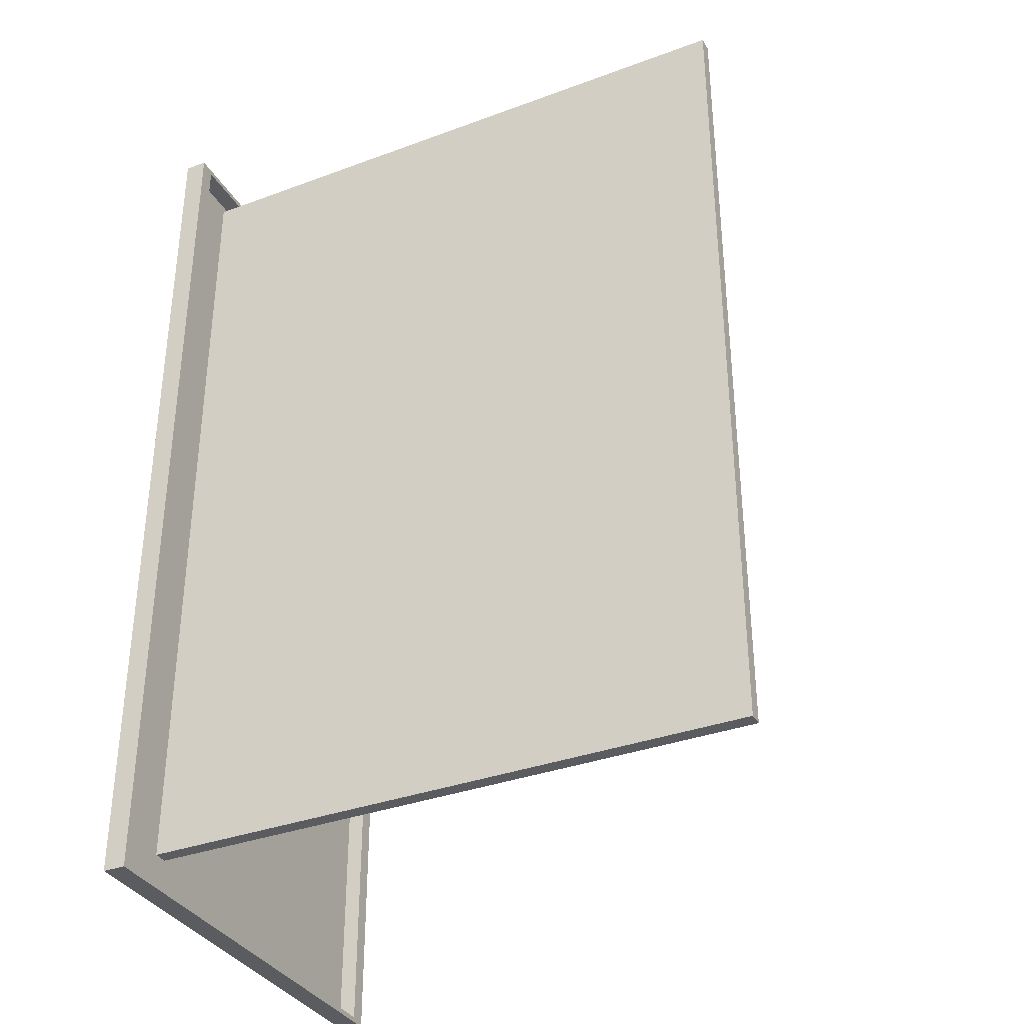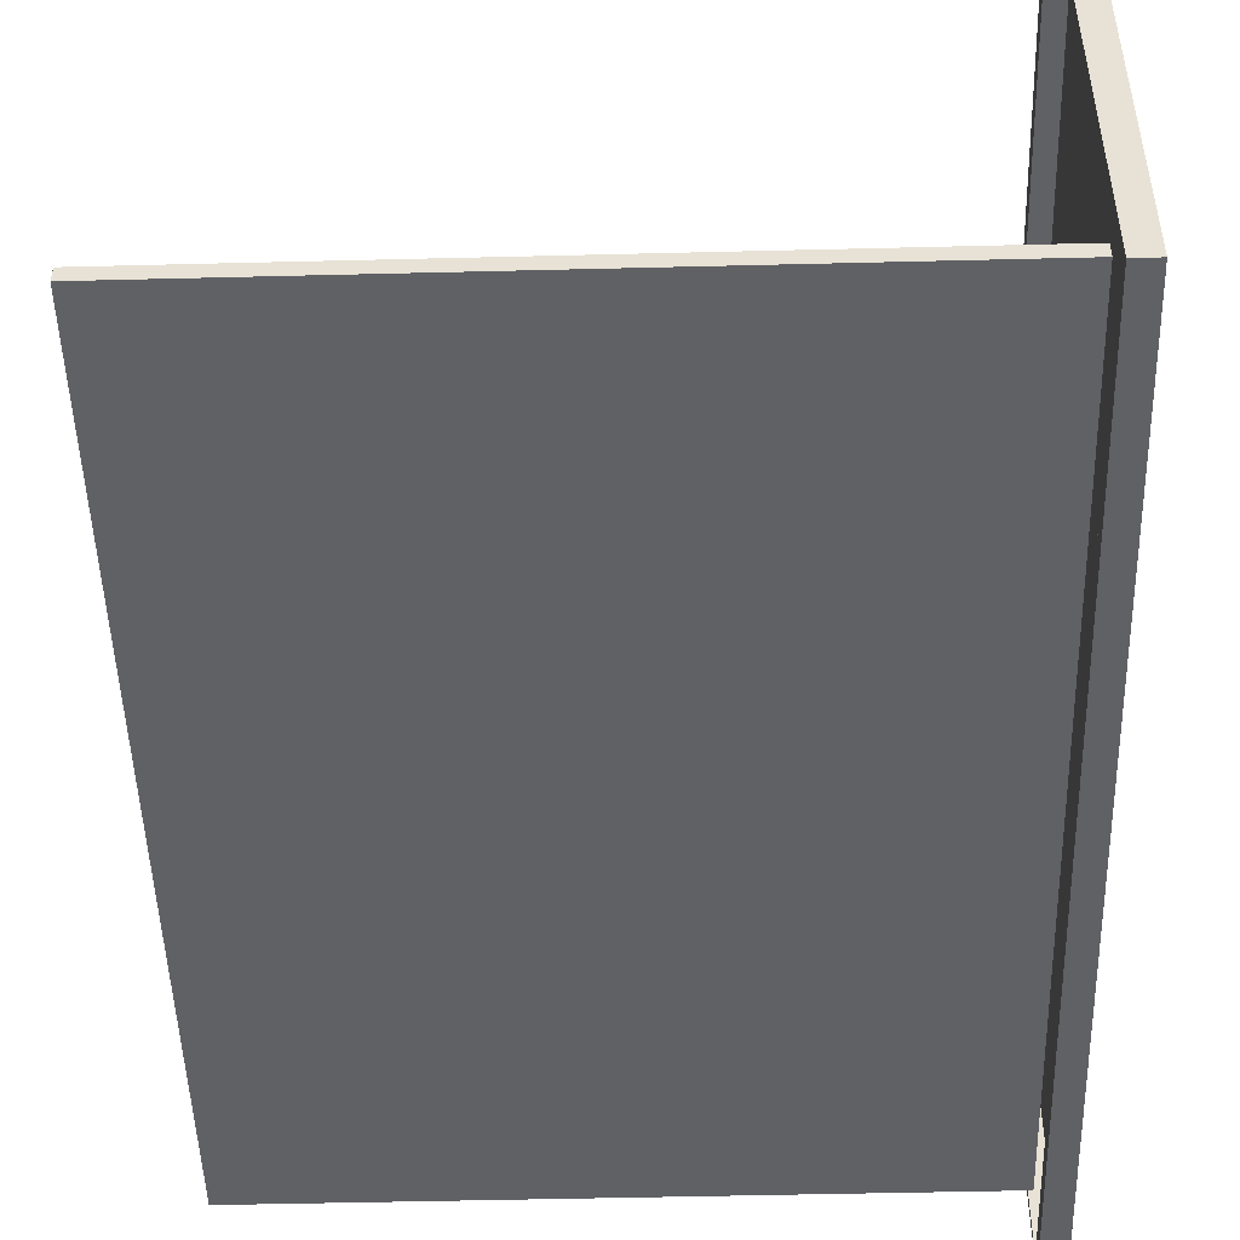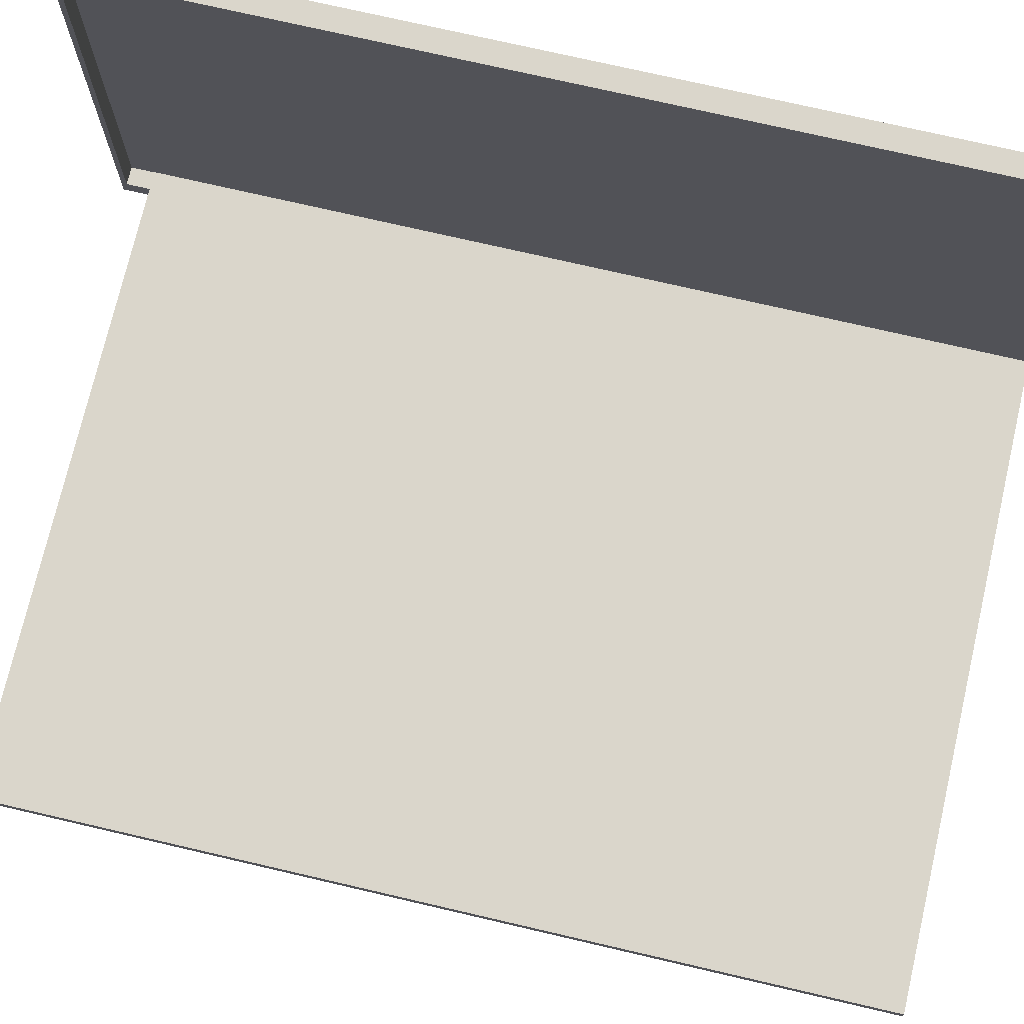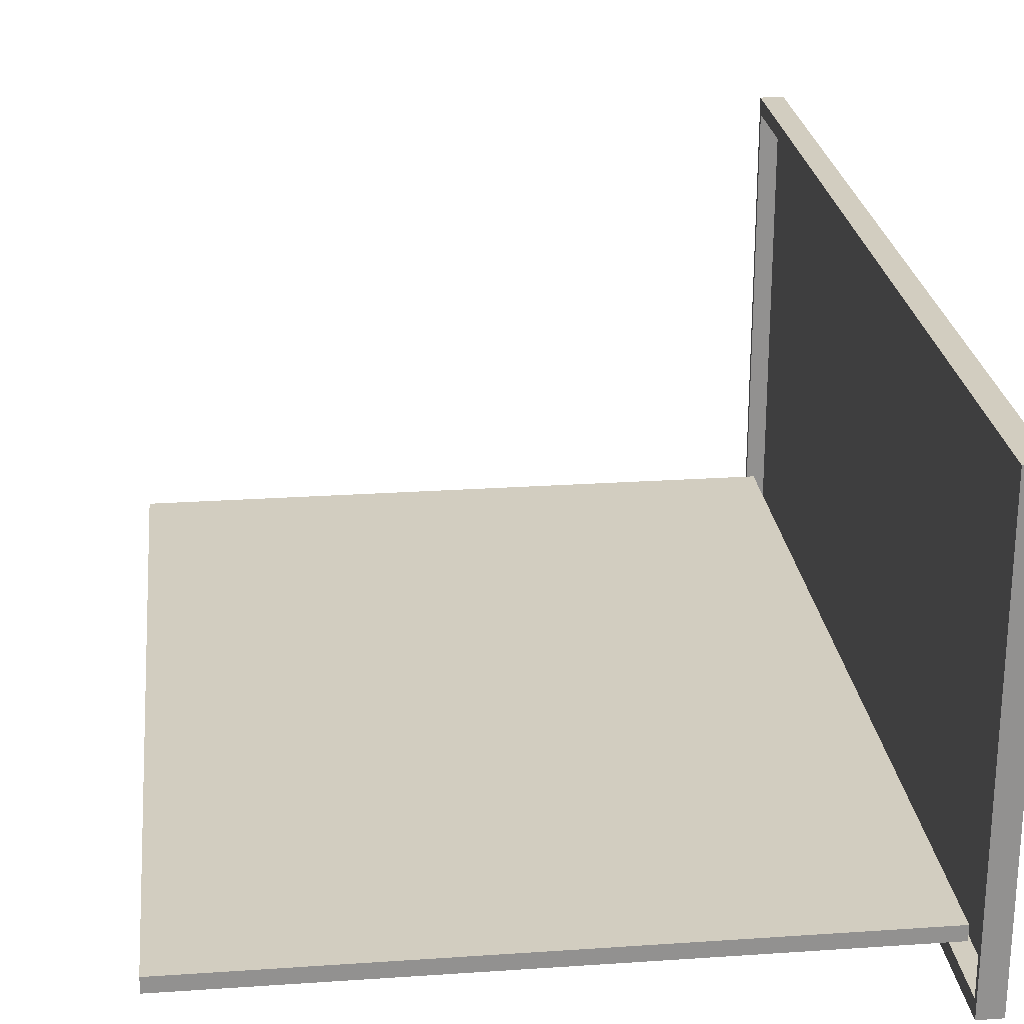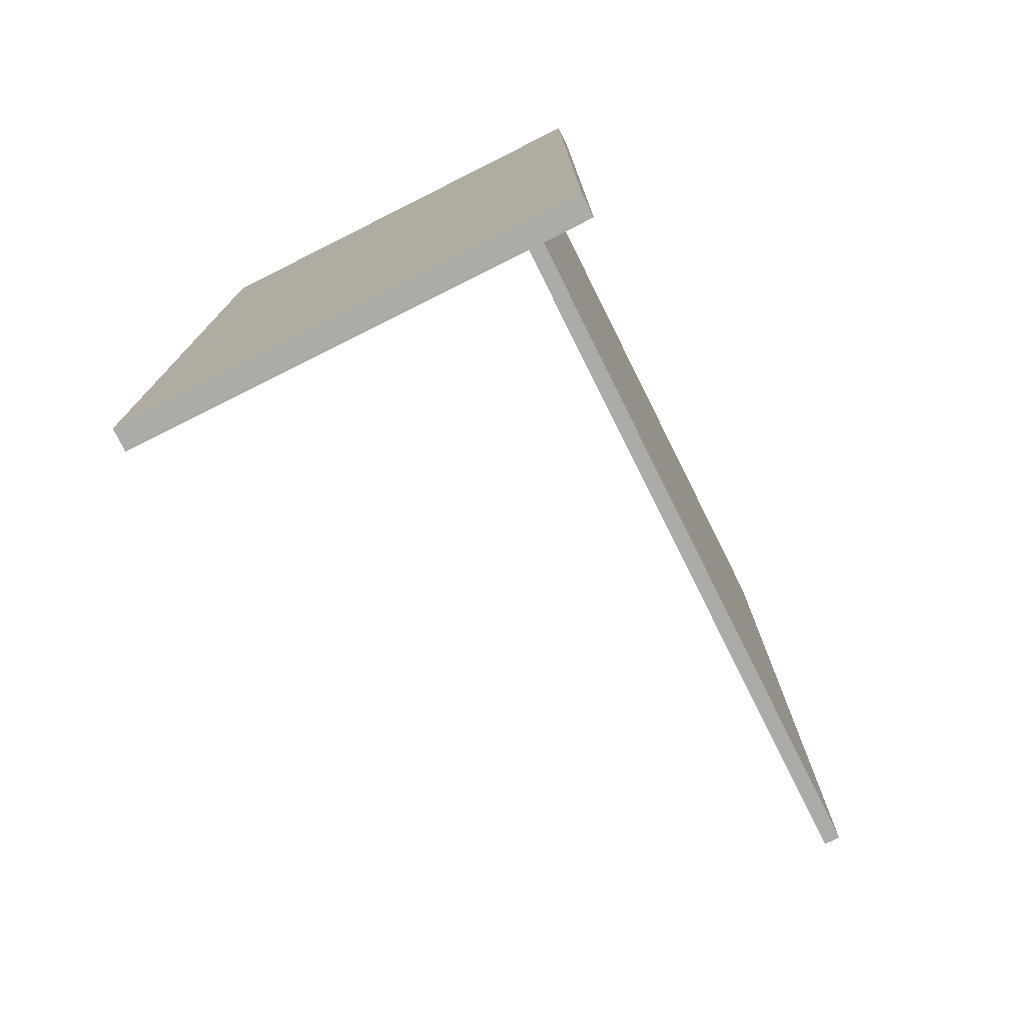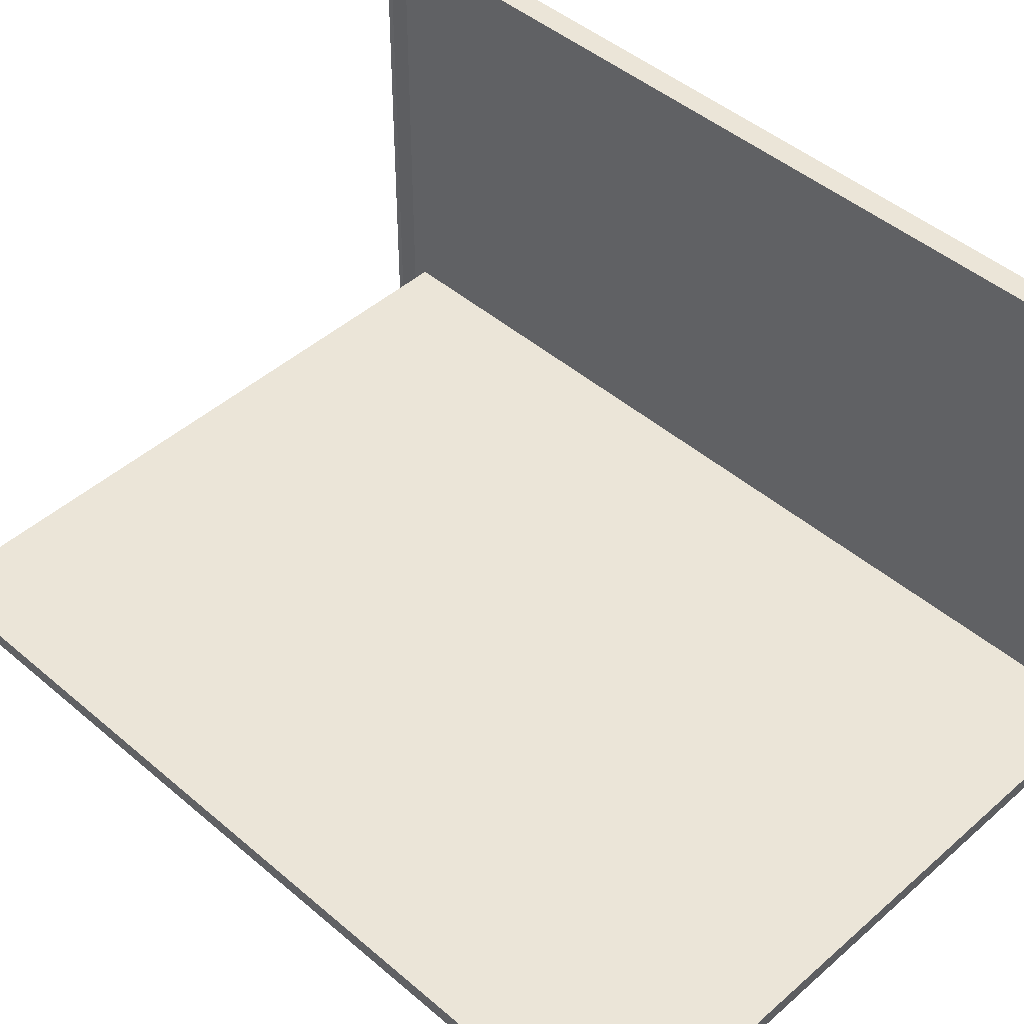
<metadata>
{"format":"obj","ext":"obj","renderer":"f3d","projection":"perspective","resolution":1024,"background":"white","views":[{"elev":-34.9,"azim":-153.7,"up":"+Y"},{"elev":-49.0,"azim":1.6,"up":"+Z"},{"elev":73.8,"azim":-76.9,"up":"+Z"},{"elev":24.4,"azim":-6.4,"up":"+Z"},{"elev":-76.4,"azim":116.6,"up":"+Y"},{"elev":45.6,"azim":-45.4,"up":"+Z"}]}
</metadata>
<code>
o Drawer_Front_Panel
v 0.2839 -0.3724 -0.06765
v 0.2839 -0.3724 0.281
v 0.2839 0.3778 0.281
v 0.2839 0.3778 -0.06765
v 0.2691 0.3821 -0.08083
v 0.2691 0.3821 0.2942
v 0.2881 0.3821 0.2942
v 0.2881 0.3821 -0.08083
v 0.2881 -0.3767 0.2942
v 0.2881 -0.3767 -0.08083
v 0.2691 -0.3767 0.2942
v 0.2691 -0.3767 -0.08083
v 0.2691 0.3778 -0.06765
v 0.2691 0.3778 0.281
v 0.2691 -0.3724 -0.06765
v 0.2691 -0.3724 0.281
f 1 2 3
f 3 4 1
f 5 6 7
f 7 8 5
f 8 7 9
f 9 10 8
f 11 12 10
f 10 9 11
f 10 12 5
f 5 8 10
f 7 6 11
f 11 9 7
f 13 14 6
f 13 6 5
f 15 13 5
f 15 5 12
f 14 16 11
f 14 11 6
f 16 15 12
f 16 12 11
f 4 3 14
f 4 14 13
f 1 4 13
f 1 13 15
f 3 2 16
f 3 16 14
f 2 1 15
f 2 15 16
o Cube_Cube.001
v -0.2426 -0.3495 -0.04058
v -0.2426 -0.3495 -0.02868
v -0.2426 0.3495 -0.04058
v -0.2426 0.3495 -0.02868
v 0.2691 -0.3495 -0.04058
v 0.2691 -0.3495 -0.02868
v 0.2691 0.3495 -0.04058
v 0.2691 0.3495 -0.02868
f 17 18 20 19
f 19 20 24 23
f 23 24 22 21
f 21 22 18 17
f 19 23 21 17
f 24 20 18 22

</code>
